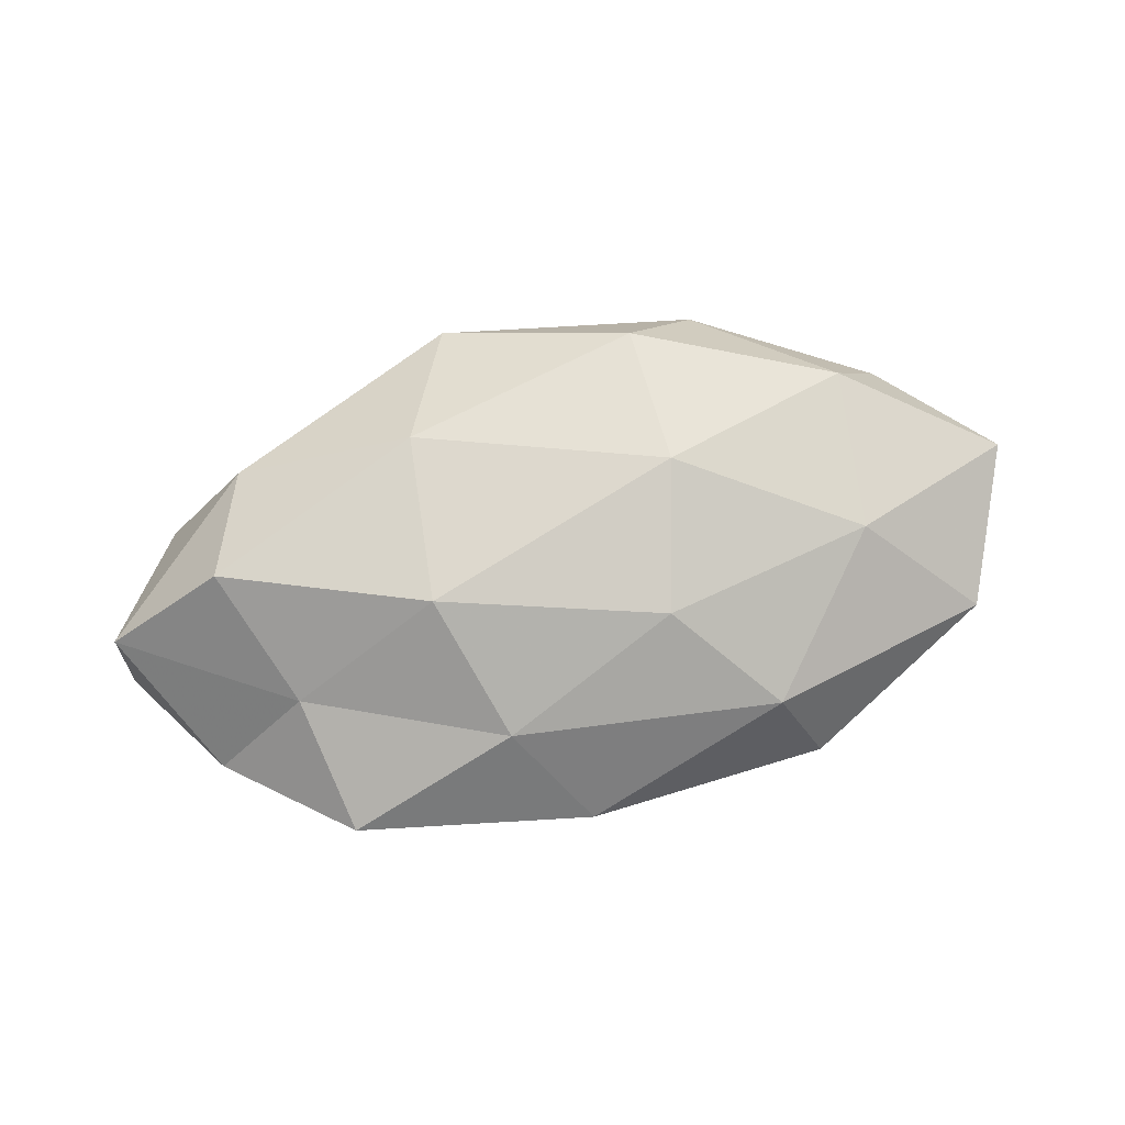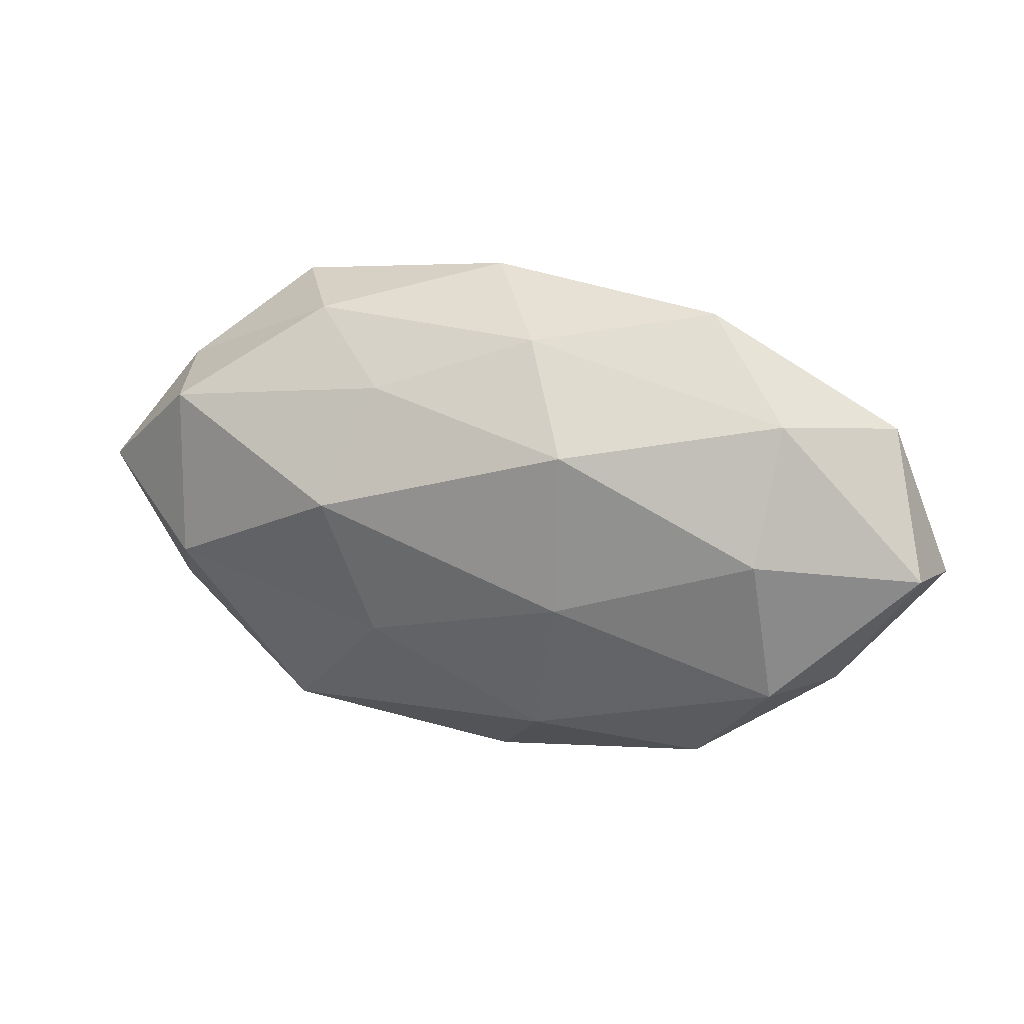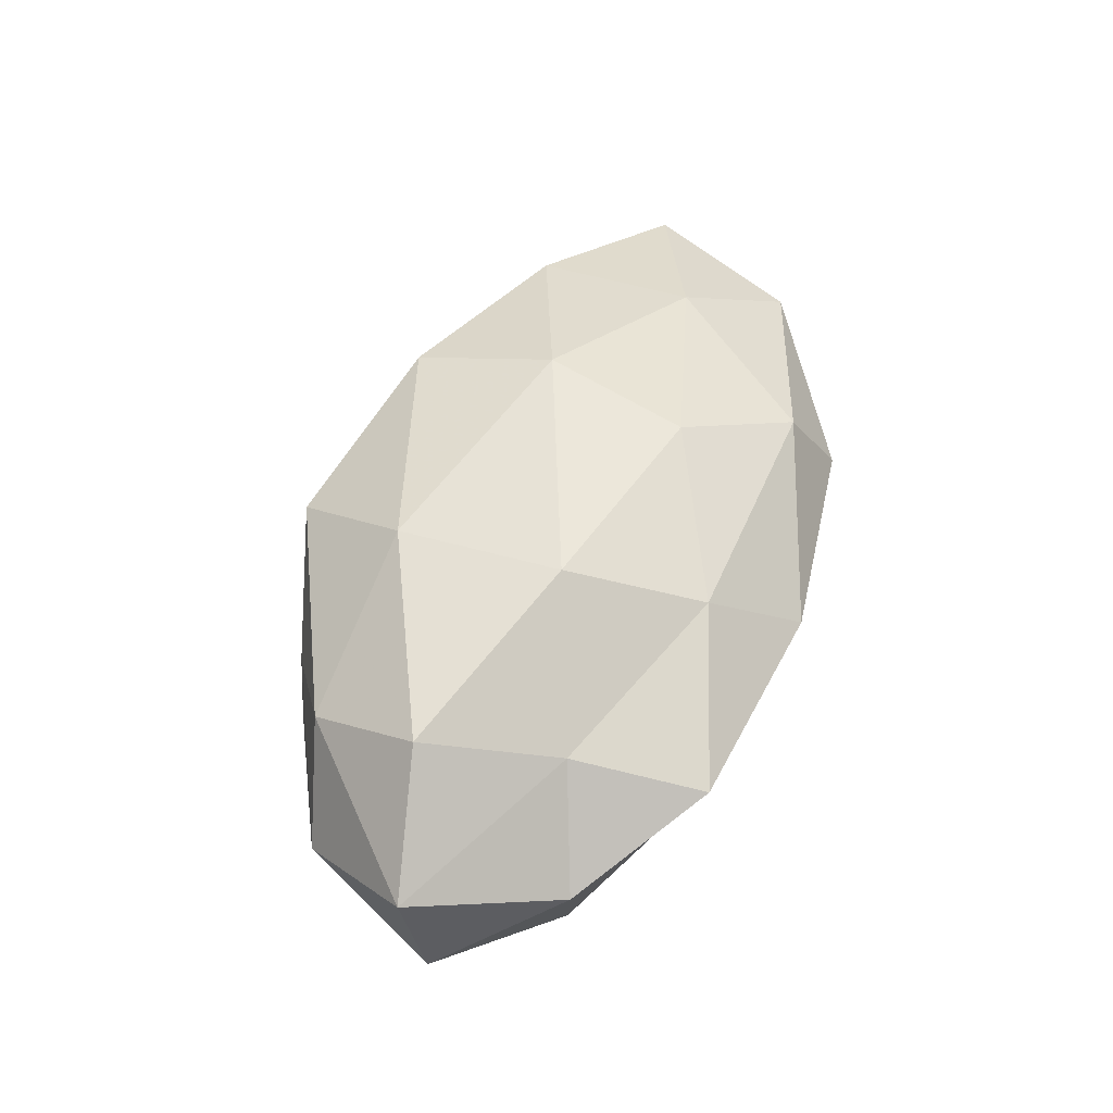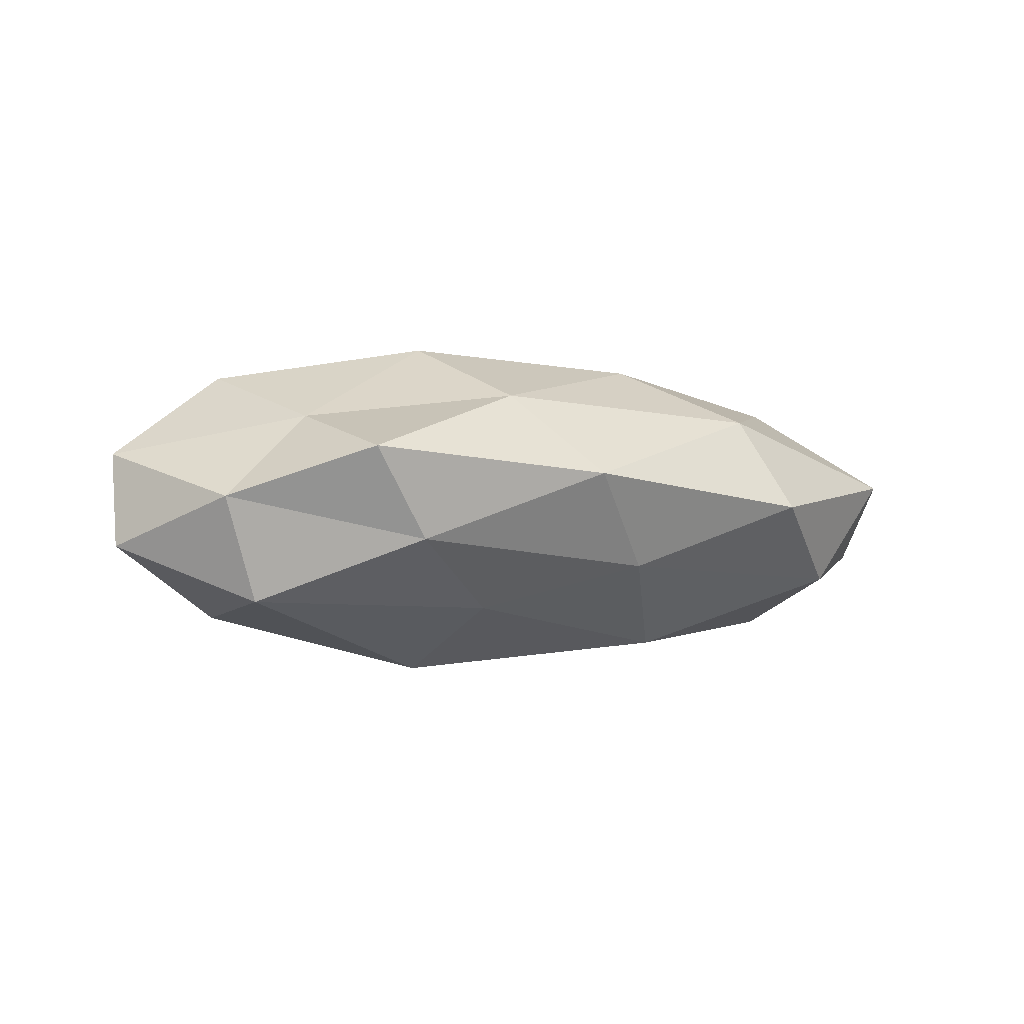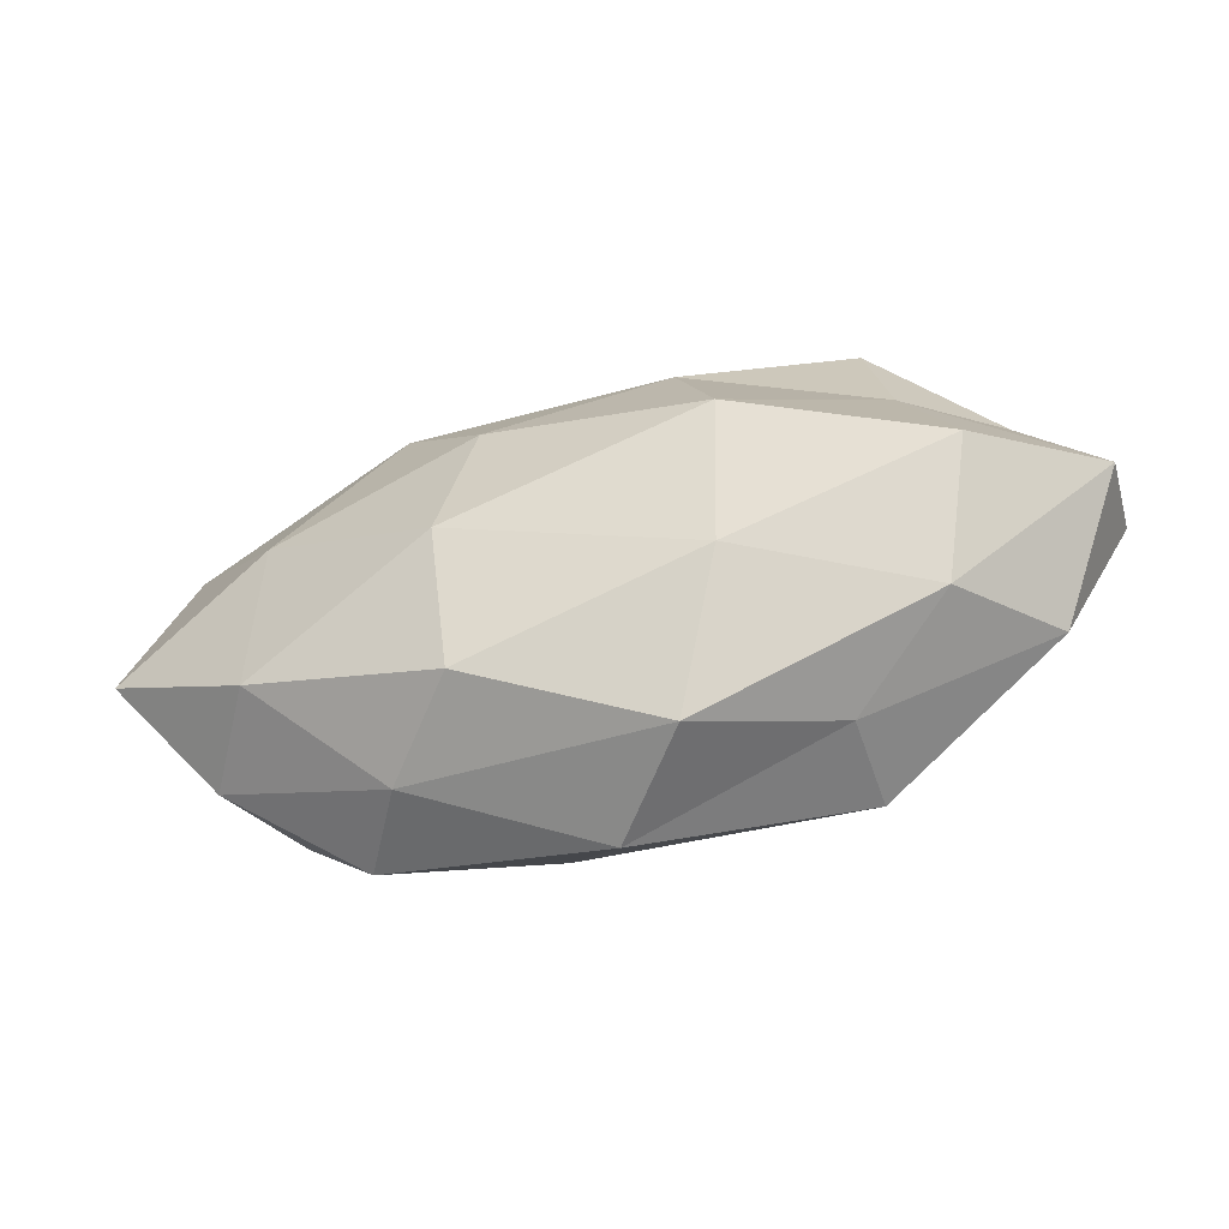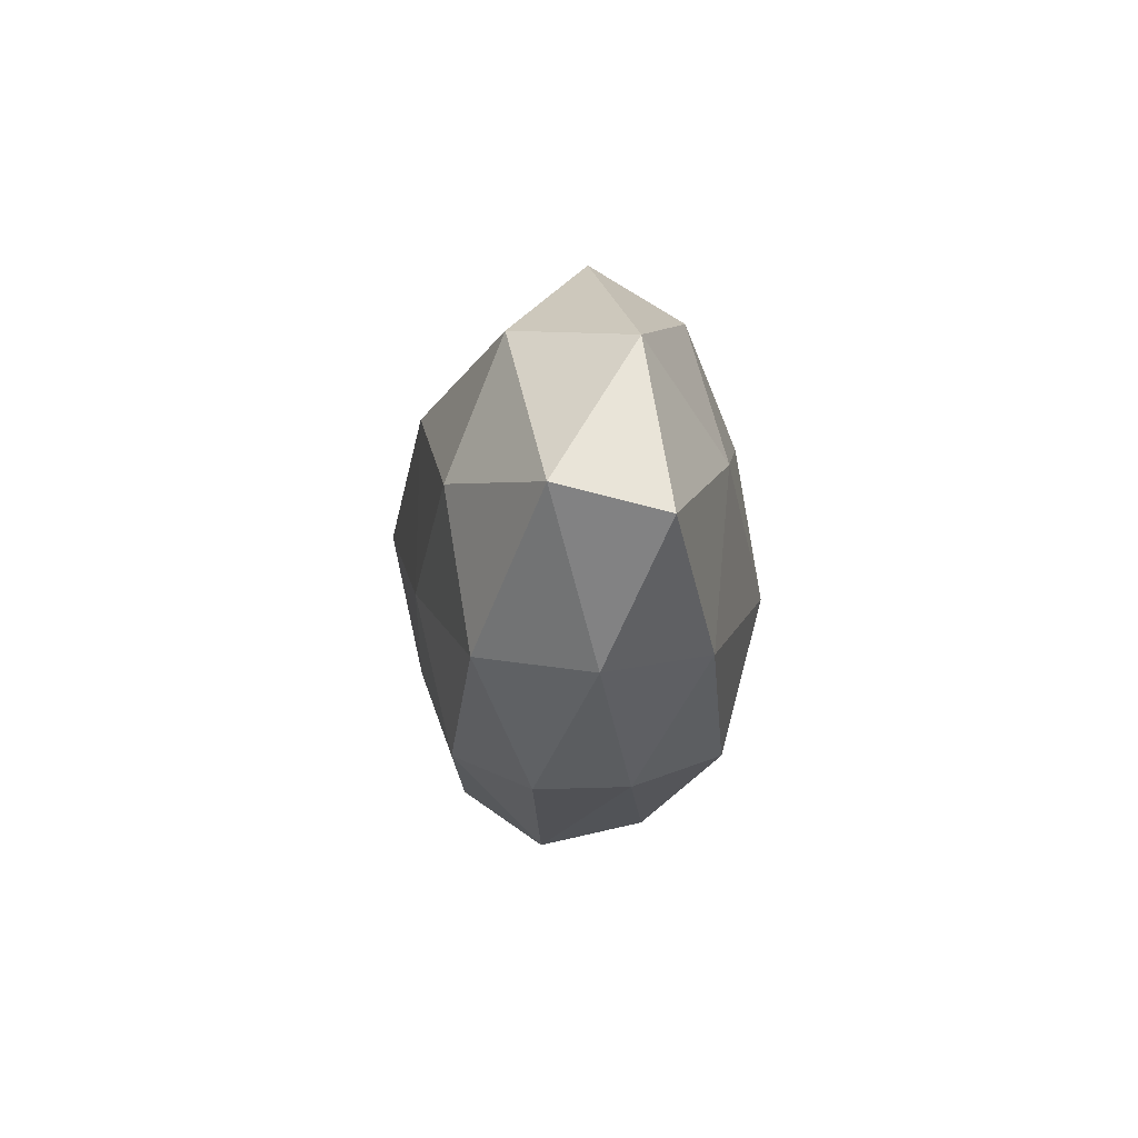
<metadata>
{"format":"obj","ext":"obj","renderer":"f3d","projection":"perspective","resolution":1024,"background":"white","views":[{"elev":77.3,"azim":168.2,"up":"+Z"},{"elev":21.7,"azim":-159.4,"up":"+Y"},{"elev":53.1,"azim":108.2,"up":"+Z"},{"elev":-1.9,"azim":154.6,"up":"+Z"},{"elev":-49.8,"azim":15.1,"up":"+Y"},{"elev":-7.8,"azim":-94.2,"up":"+Y"}]}
</metadata>
<code>
v -0.01138 -0.004214 -0.01661
v -0.03485 -0.01279 -0.01172
v 0.03649 -0.005181 -0.01319
v 0.02278 -0.02281 -0.0106
v -0.04944 0.0006949 -0.005772
v -0.03304 0.003225 -0.0142
v 0.0153 0.005553 -0.01909
v 0.0145 0.005421 0.01849
v 0.02758 0.0256 0.005616
v -0.03393 -0.01236 0.01053
v 0.03292 -0.01537 0.007873
v -0.0005908 -0.02914 -0.003225
v 0.04101 0.01506 0.0004058
v 0.03661 -0.002719 0.01491
v 0.04966 -1.661e-05 0.005524
v -0.01302 -0.004664 0.0182
v -0.02405 0.0266 -0.0002048
v -0.009602 0.01131 0.01628
v -0.04429 0.01479 0.002847
v 0.01158 0.01754 -0.01187
v 0.02213 -0.02215 9.831e-05
v -0.0325 0.00549 0.01225
v 0.007817 -0.0266 0.008153
v 0.04228 -0.01294 -0.002694
v 0.03714 0.01359 -0.01108
v -0.008017 -0.02026 -0.01279
v -0.00519 0.02356 -0.007109
v -0.01972 0.02201 0.009851
v 0.01087 -0.01022 -0.01573
v -0.02522 -0.02429 -0.005553
v -0.0506 -0.002118 0.005068
v 0.01347 -0.01305 0.01632
v 0.009266 0.01996 0.01211
v -0.01168 0.01358 -0.01624
v 0.03065 0.0113 0.009713
v 0.04988 0.002672 -0.004913
v 0.02136 0.02401 -0.004259
v -0.03413 0.01744 -0.008666
v 0.002224 0.02913 0.003068
v -0.01209 -0.02036 0.01418
v -0.03999 -0.01463 -0.0004961
v -0.02011 -0.02382 0.004261
f 6 1 2
f 6 2 5
f 14 11 15
f 8 18 16
f 12 4 21
f 16 22 10
f 16 18 22
f 11 23 21
f 21 23 12
f 24 4 3
f 11 24 15
f 24 21 4
f 11 21 24
f 7 25 3
f 7 20 25
f 1 26 2
f 26 4 12
f 17 19 28
f 28 22 18
f 19 22 28
f 3 4 29
f 1 7 29
f 29 7 3
f 1 29 26
f 26 29 4
f 2 26 30
f 30 26 12
f 5 31 19
f 10 22 31
f 19 31 22
f 14 8 32
f 14 32 11
f 8 16 32
f 32 23 11
f 8 33 18
f 18 33 28
f 6 34 1
f 34 7 1
f 34 20 7
f 34 27 20
f 35 13 9
f 14 35 8
f 15 13 35
f 14 15 35
f 35 33 8
f 35 9 33
f 15 36 13
f 36 24 3
f 15 24 36
f 3 25 36
f 13 36 25
f 9 13 37
f 13 25 37
f 37 25 20
f 20 27 37
f 6 5 38
f 5 19 38
f 38 19 17
f 38 17 27
f 6 38 34
f 38 27 34
f 27 17 39
f 28 39 17
f 33 9 39
f 33 39 28
f 37 39 9
f 27 39 37
f 40 16 10
f 32 16 40
f 32 40 23
f 2 41 5
f 2 30 41
f 5 41 31
f 31 41 10
f 23 42 12
f 12 42 30
f 10 42 40
f 23 40 42
f 41 42 10
f 41 30 42

</code>
